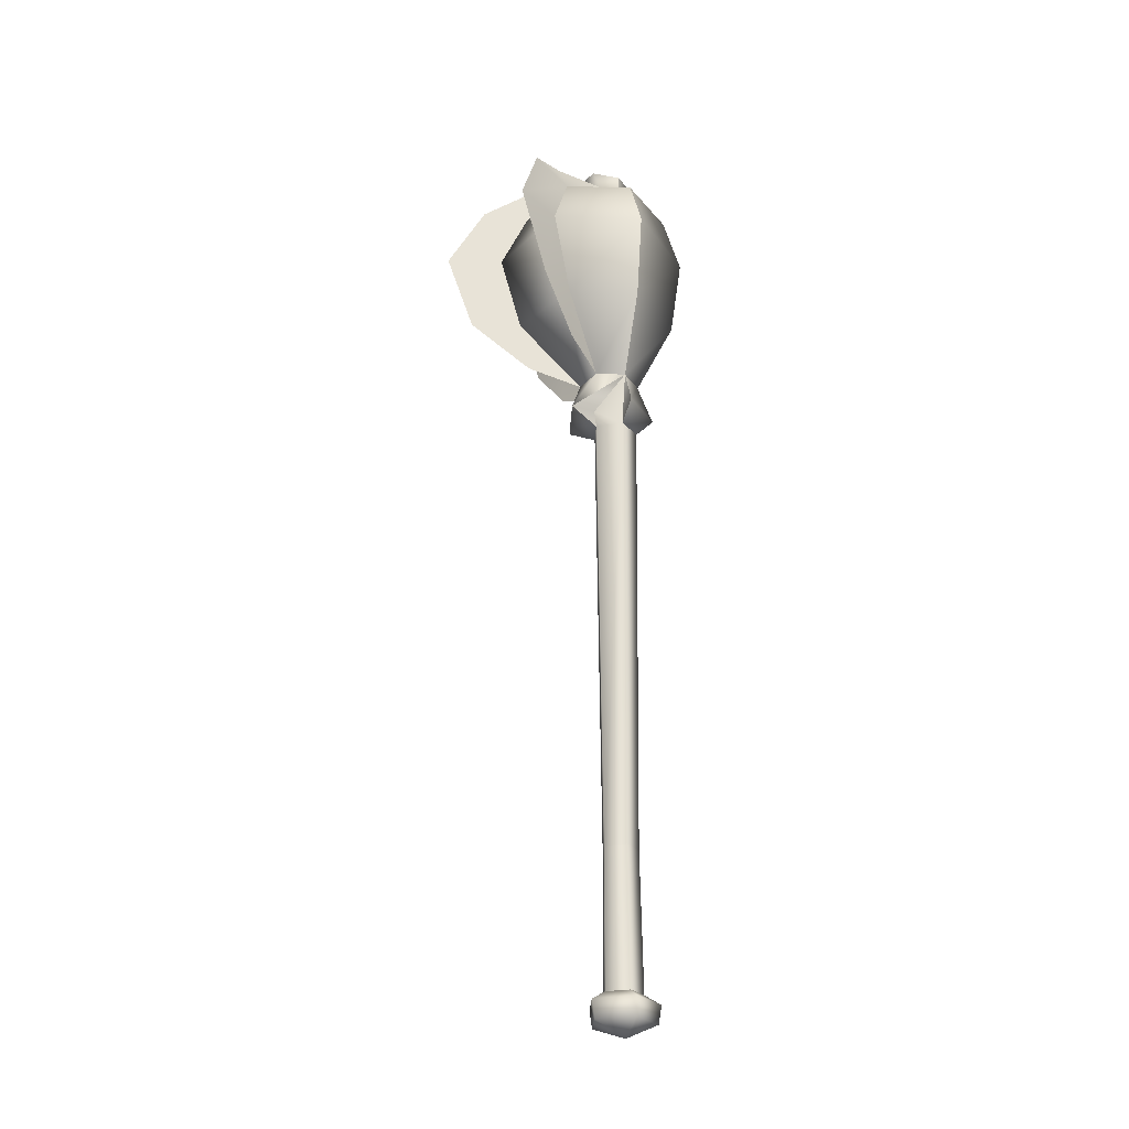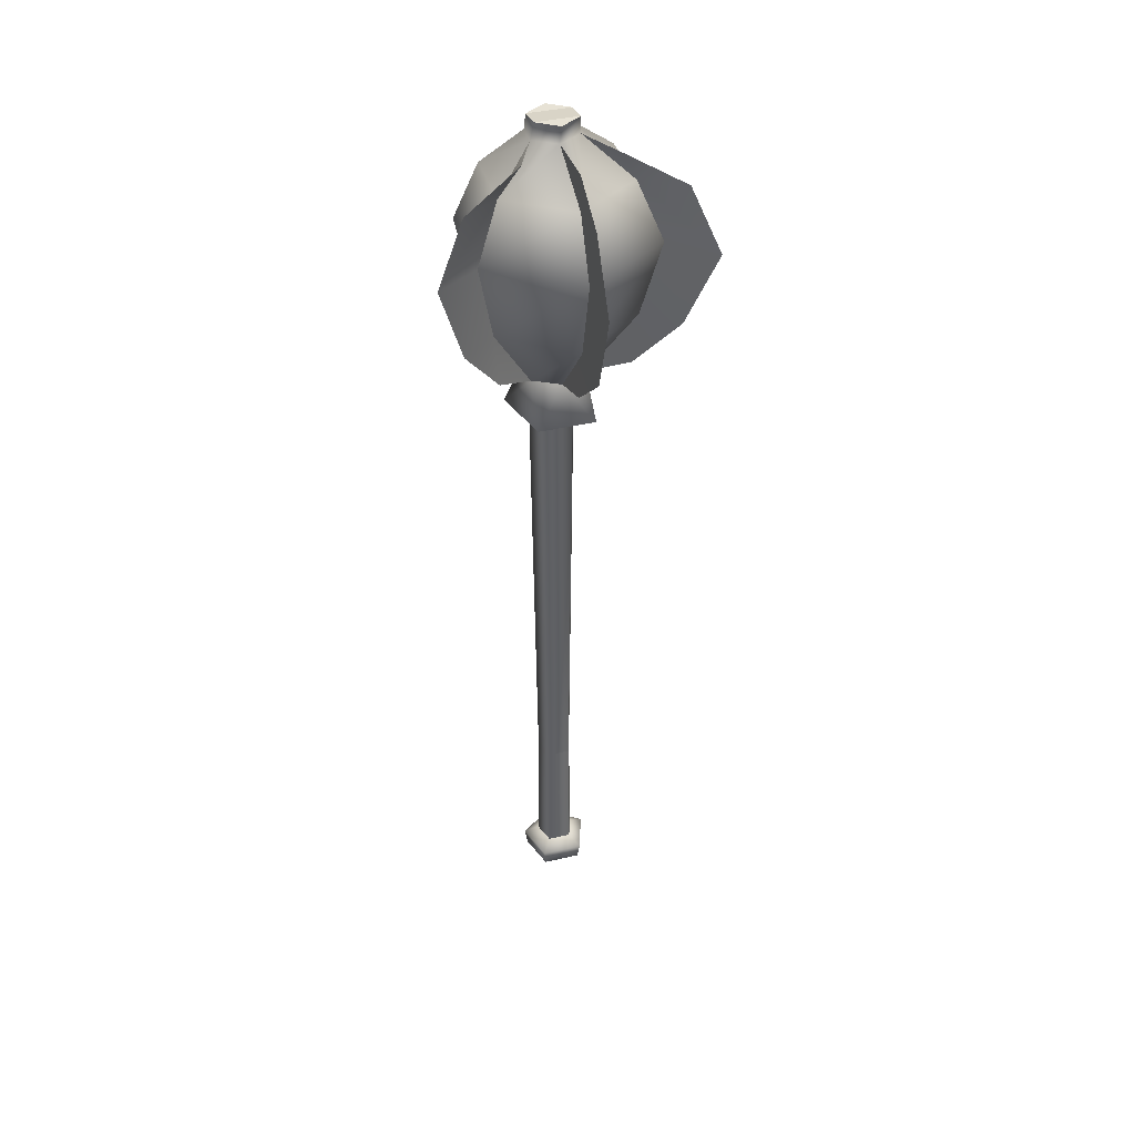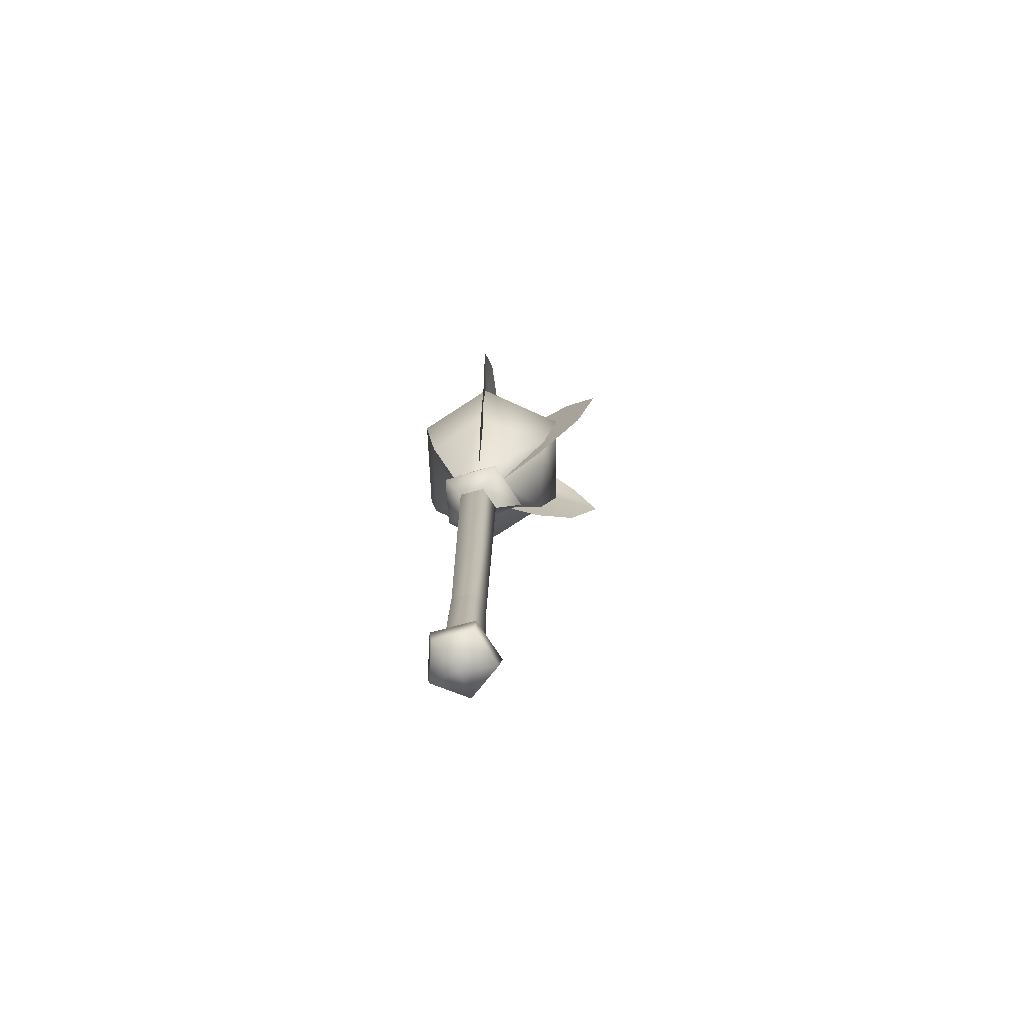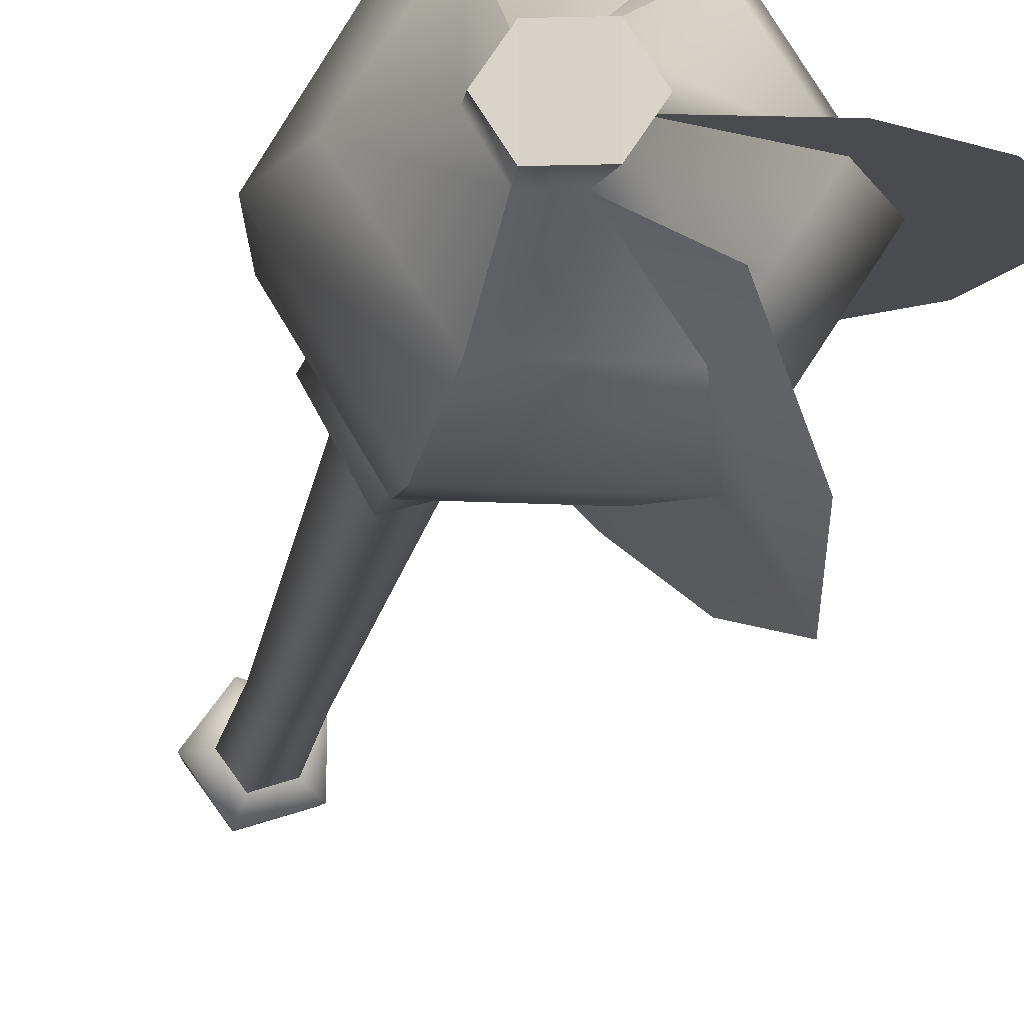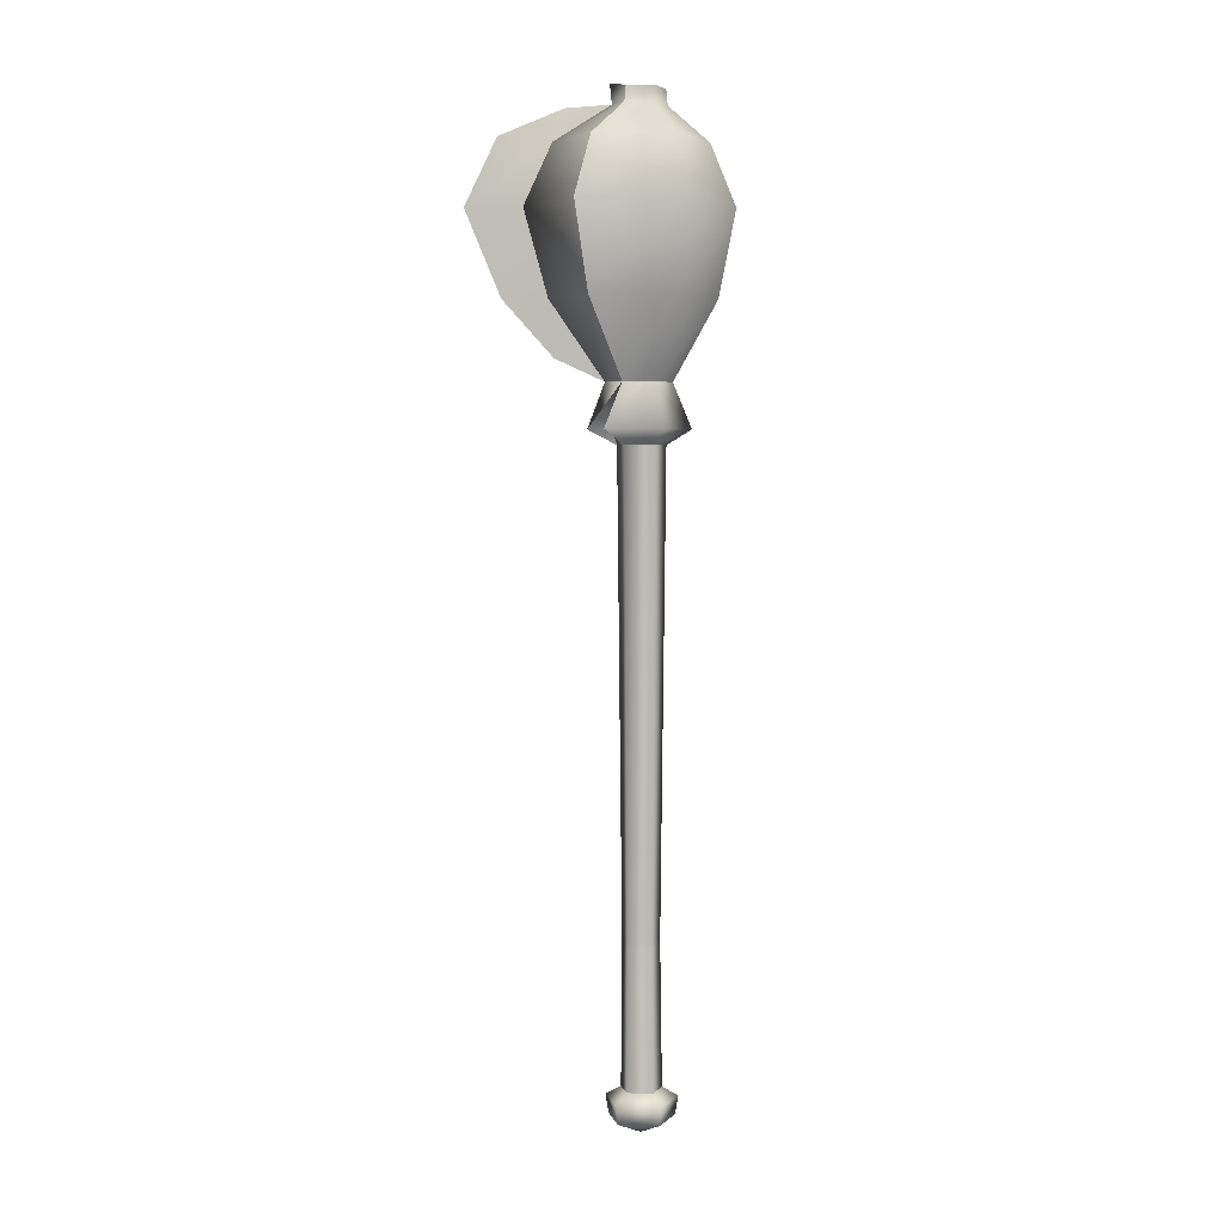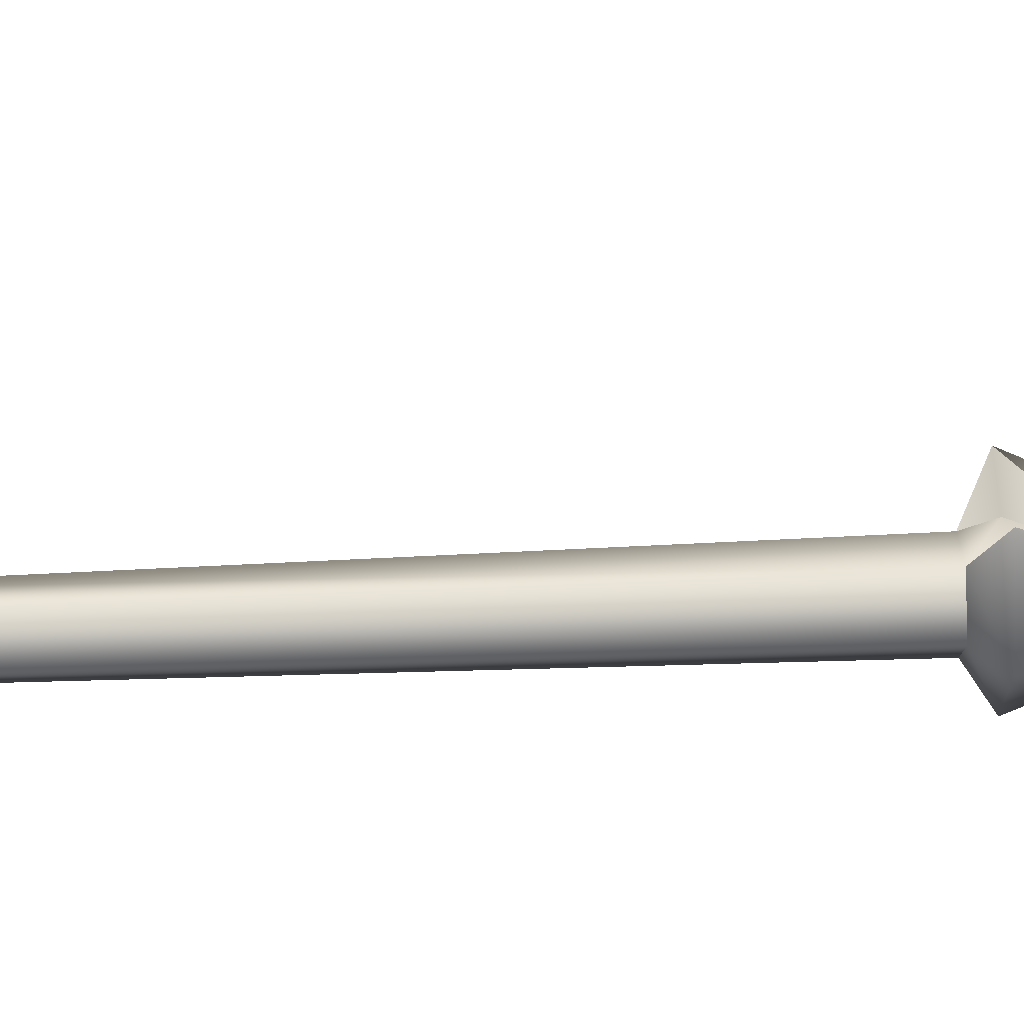
<metadata>
{"format":"obj","ext":"obj","renderer":"f3d","projection":"perspective","resolution":1024,"background":"white","views":[{"elev":-27.1,"azim":-2.7,"up":"+Y"},{"elev":40.1,"azim":-106.0,"up":"+Y"},{"elev":-77.3,"azim":-146.9,"up":"+Y"},{"elev":-13.9,"azim":172.7,"up":"+Z"},{"elev":4.1,"azim":58.9,"up":"+Y"},{"elev":43.9,"azim":87.1,"up":"+Z"}]}
</metadata>
<code>
g default
v -0.1343 -16.19 0.2419
v 3.165 -14.72 0.05416
v 0.6949 -14.72 3.454
v 0.6949 -14.72 -3.346
v -3.302 -14.72 -2.047
v -3.302 -14.72 2.155
v 0.2711 -11.78 2.15
v 1.524 3.279 0.05416
v 0.1222 3.279 1.983
v 1.794 -11.78 0.05416
v 0.1222 3.279 -1.875
v 0.2711 -11.78 -2.041
v -2.146 3.279 -1.138
v -2.192 -11.78 -1.241
v -2.146 3.279 1.246
v -2.192 -11.78 1.349
v 3.49 -12.76 0.05416
v 0.7954 -12.76 3.764
v 0.7954 -12.76 -3.655
v -3.565 -12.76 -2.238
v -3.565 -12.76 2.347
v 2.085 53.06 0.05416
v 0.2958 53.06 2.517
v 0.2958 53.06 -2.409
v -2.6 53.06 -1.468
v -2.6 53.06 1.577
v 3.947 54.66 0.1957
v 1.107 54.66 5.297
v 1.107 54.66 -4.905
v -5.445 54.66 -2.957
v -5.445 54.66 3.348
v 2.334 59.28 0.008377
v 0.6484 59.28 2.953
v 0.6484 59.28 -2.936
v -2.65 59.31 2.959
v -2.722 59.28 -2.936
v -2.831 54.79 2.032
v -4.315 59.31 -0.01773
v 1.825 87.91 0.008381
v -2.75 88.51 2.325
v -4.274 88.51 0.008381
v -2.75 88.51 -2.308
v 0.3003 87.91 -2.308
v 0.3003 87.91 2.325
v -2.05 86.31 2.511
v -3.561 86.31 0.00838
v -2.05 86.31 -2.494
v 0.31 86.31 -2.494
v 1.821 86.31 0.00838
v 0.31 86.31 2.511
v -6.173 82.9 6.873
v -10.68 82.9 0.008381
v -6.173 82.9 -6.856
v 1.325 82.9 -6.856
v 5.843 82.9 0.00838
v 1.325 82.9 6.873
v -7.713 76.6 9.349
v -13.7 76.6 0.00838
v -7.713 76.6 -9.332
v 2.313 76.6 -9.332
v 7.739 76.6 0.008379
v 2.313 76.6 9.349
v -5.929 67.55 7.534
v -11.35 67.55 0.008378
v -5.929 67.55 -7.517
v 1.872 67.55 -7.517
v 6.467 67.55 0.008378
v 1.872 67.55 7.534
v -15.88 83.61 0.008381
v -10.61 86.75 0.008379
v -9.882 83.61 -11.04
v -6.849 86.42 -4.67
v -6.849 86.42 5.09
v -9.882 83.61 11.05
v -20.05 76.61 0.008377
v -10.62 76.6 -13.91
v -11.61 76.61 13.93
v -17.05 67.55 0.008379
v -8.838 67.55 -11.2
v -8.838 67.55 11.22
v -10.29 61.66 0.008377
v -5.997 61.66 -7.034
v -5.631 61.66 7.051
g Tr_Wea_Masse1M
f 1 2 3
f 1 4 2
f 1 5 4
f 1 6 5
f 1 3 6
f 7 8 9
f 7 10 8
f 10 11 8
f 10 12 11
f 12 13 11
f 12 14 13
f 14 15 13
f 14 16 15
f 16 9 15
f 16 7 9
f 3 2 17
f 17 18 3
f 2 4 19
f 19 17 2
f 4 5 20
f 20 19 4
f 5 6 21
f 21 20 5
f 6 3 18
f 18 21 6
f 10 7 18
f 18 17 10
f 12 10 17
f 17 19 12
f 14 12 19
f 19 20 14
f 16 14 20
f 20 21 16
f 7 16 21
f 21 18 7
f 9 8 22
f 22 23 9
f 8 11 24
f 24 22 8
f 11 13 25
f 25 24 11
f 13 15 26
f 26 25 13
f 15 9 23
f 23 26 15
f 23 22 27
f 27 28 23
f 22 24 29
f 29 27 22
f 24 25 30
f 30 29 24
f 25 26 31
f 31 30 25
f 28 27 32
f 32 33 28
f 27 29 34
f 34 32 27
f 33 35 31
f 29 30 36
f 36 34 29
f 38 31 35
f 38 36 30
f 26 37 31
f 37 33 31
f 23 28 33
f 23 33 37
f 23 37 26
f 31 38 30
f 44 43 40
f 40 42 41
f 40 43 42
f 39 43 44
f 40 46 45
f 40 41 46
f 41 47 46
f 41 42 47
f 42 48 47
f 42 43 48
f 43 49 48
f 43 39 49
f 39 50 49
f 39 44 50
f 44 45 50
f 44 40 45
f 45 52 51
f 45 46 52
f 46 53 52
f 46 47 53
f 47 54 53
f 47 48 54
f 48 55 54
f 48 49 55
f 49 56 55
f 49 50 56
f 50 51 56
f 50 45 51
f 51 58 57
f 51 52 58
f 52 59 58
f 52 53 59
f 53 60 59
f 53 54 60
f 54 61 60
f 54 55 61
f 55 62 61
f 55 56 62
f 56 57 62
f 56 51 57
f 57 64 63
f 57 58 64
f 58 65 64
f 58 59 65
f 59 66 65
f 59 60 66
f 60 67 66
f 60 61 67
f 61 68 67
f 61 62 68
f 62 63 68
f 62 57 63
f 63 38 35
f 63 64 38
f 64 36 38
f 64 65 36
f 65 34 36
f 65 66 34
f 66 32 34
f 66 67 32
f 67 33 32
f 67 68 33
f 68 35 33
f 68 63 35
f 70 69 52
f 52 46 70
f 72 71 53
f 53 47 72
f 73 74 51
f 51 45 73
f 69 75 52
f 58 52 75
f 71 76 53
f 59 53 76
f 51 77 57
f 77 51 74
f 75 78 58
f 64 58 78
f 76 79 59
f 65 59 79
f 57 80 63
f 80 57 77
f 78 81 64
f 38 64 81
f 79 82 65
f 36 65 82
f 63 83 35
f 83 63 80

</code>
